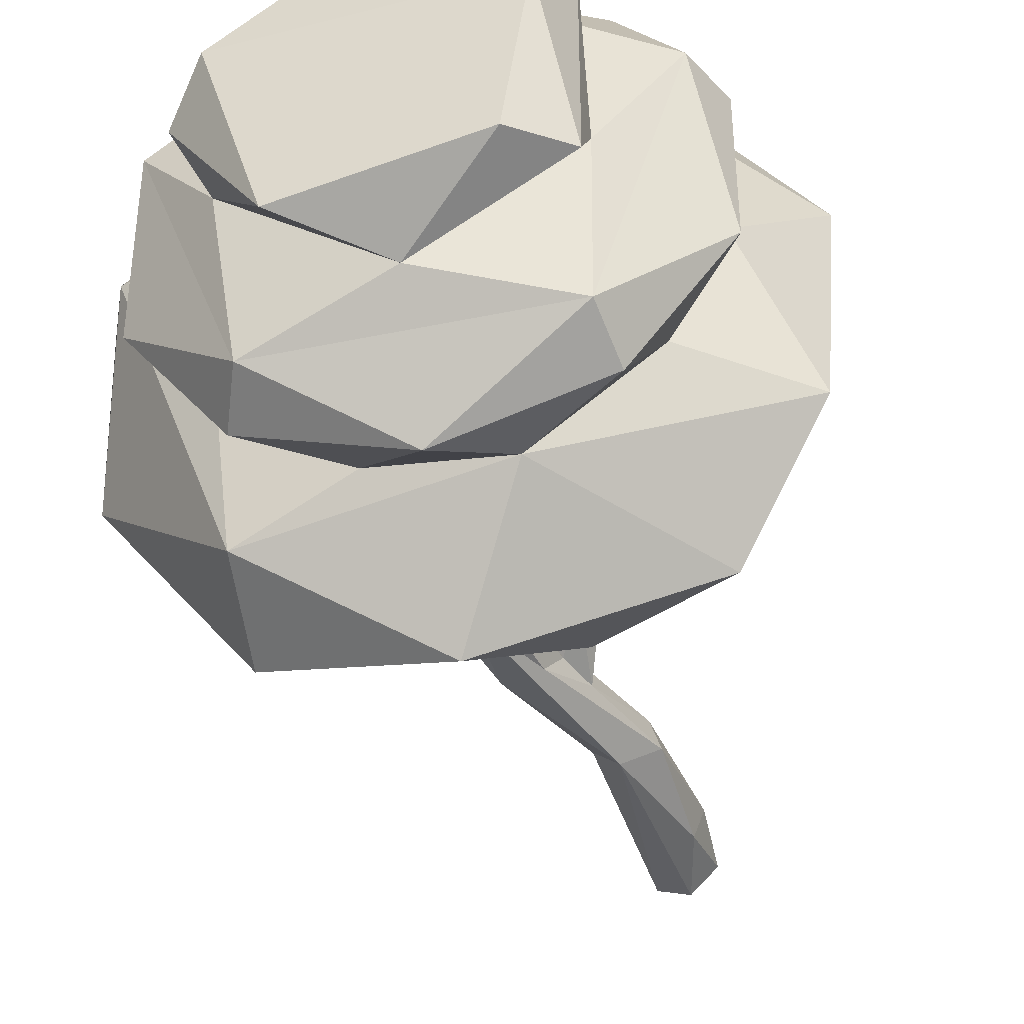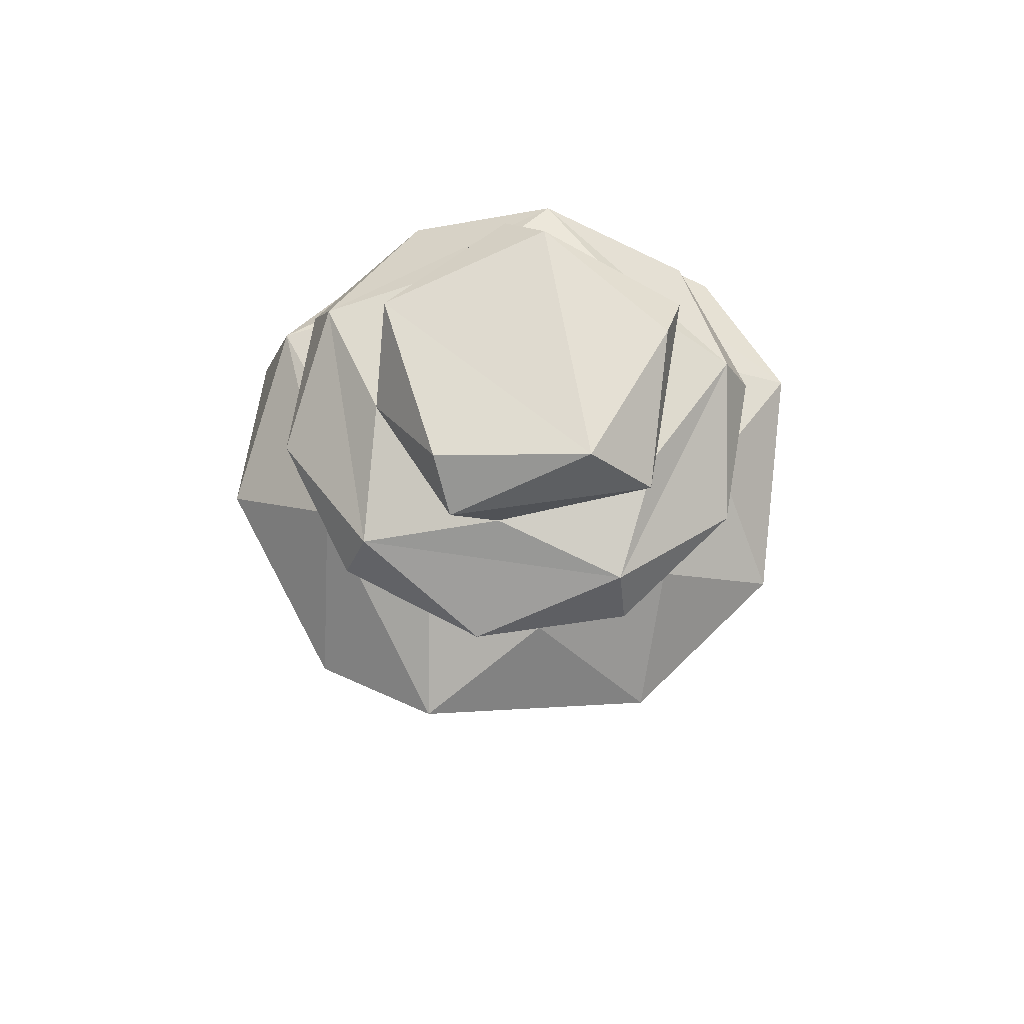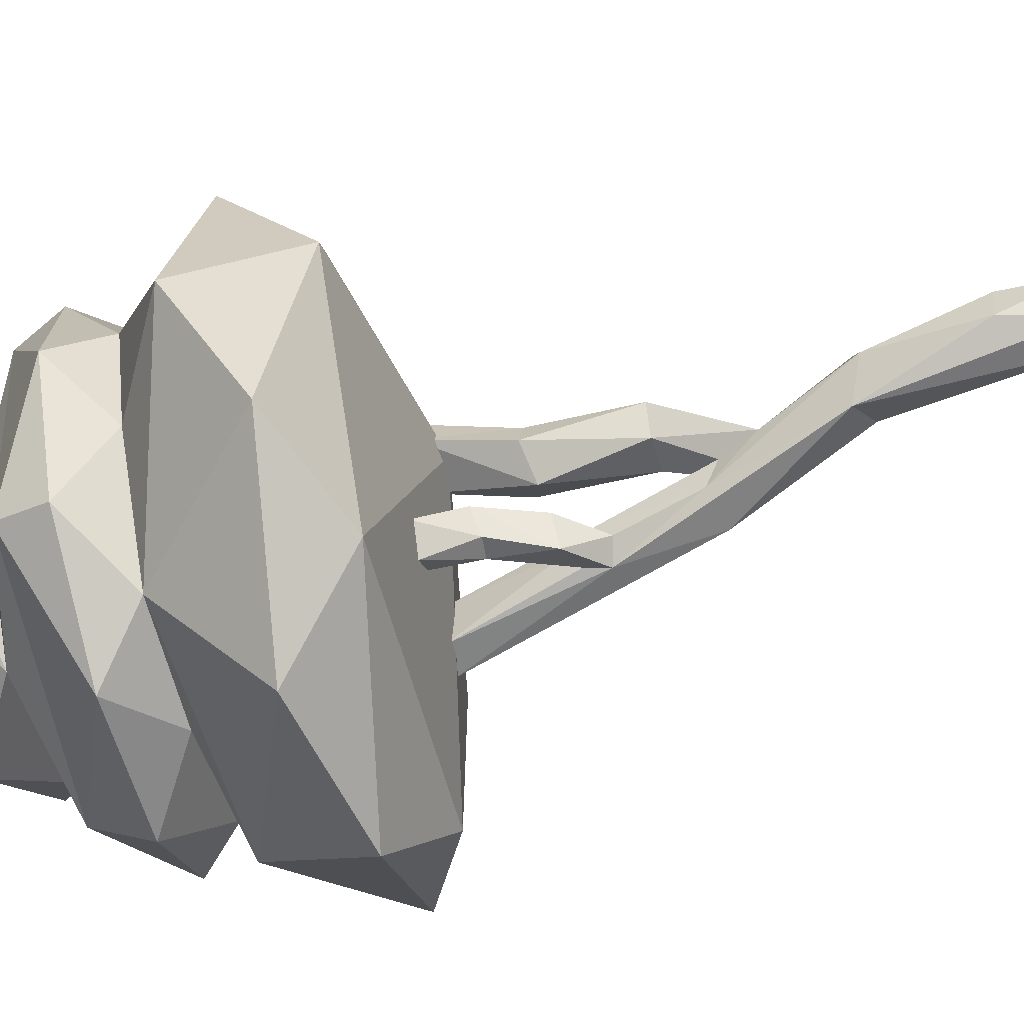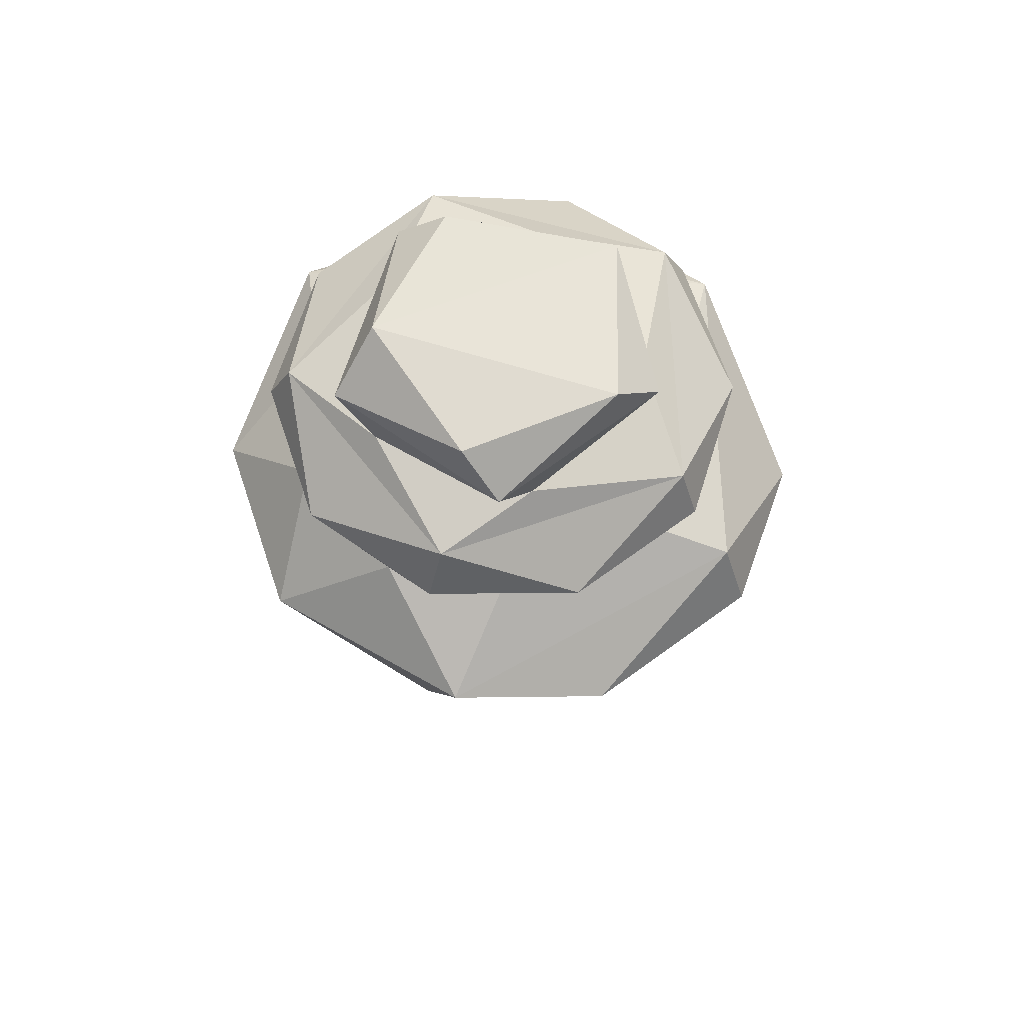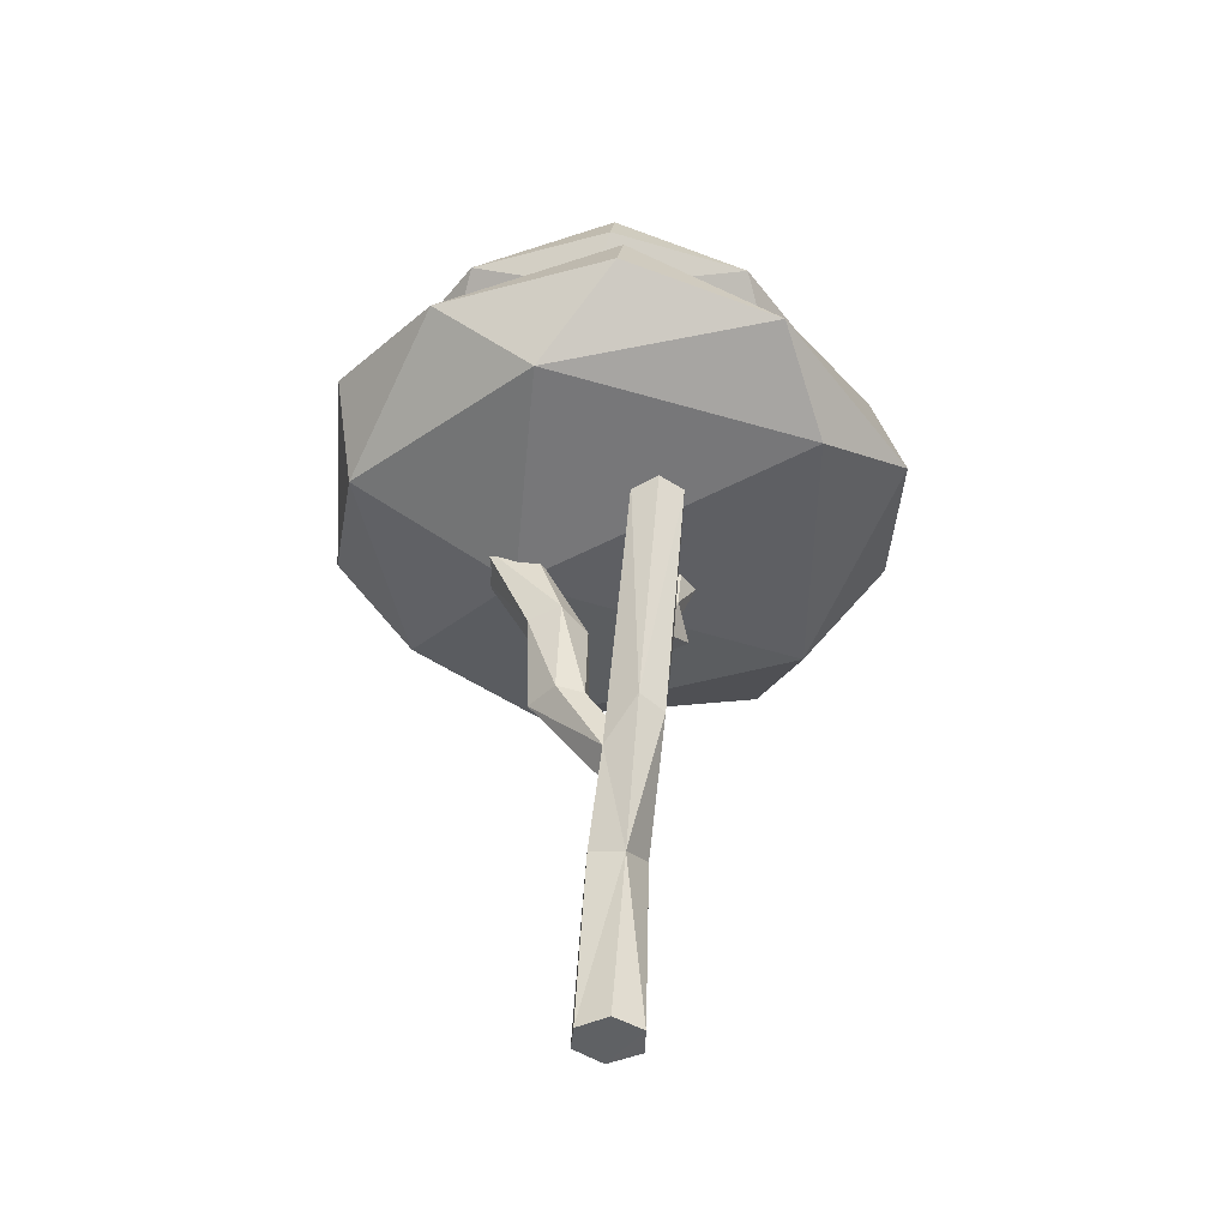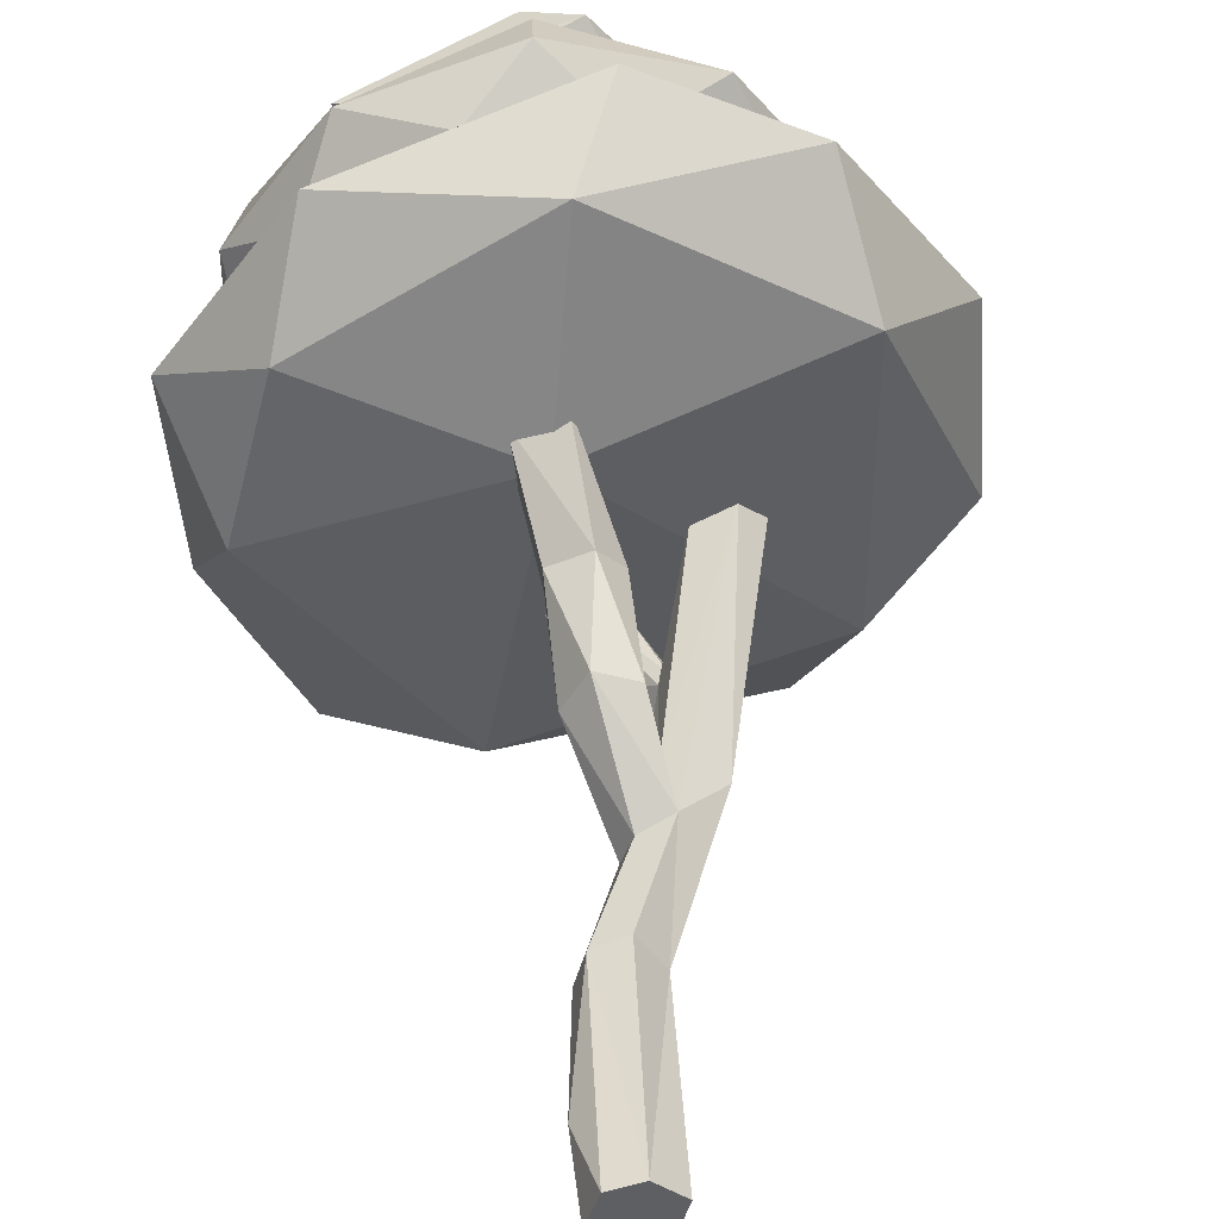
<metadata>
{"format":"obj","ext":"obj","renderer":"f3d","projection":"perspective","resolution":1024,"background":"white","views":[{"elev":-43.5,"azim":-167.1,"up":"+Z"},{"elev":70.2,"azim":-98.3,"up":"+Y"},{"elev":-72.8,"azim":-75.5,"up":"+Z"},{"elev":65.9,"azim":17.4,"up":"+Y"},{"elev":-46.5,"azim":71.2,"up":"+Y"},{"elev":46.6,"azim":-7.9,"up":"+Z"}]}
</metadata>
<code>
o Cylinder
v 1.62 10.34 2.161
v 0.5659 10.35 2.644
v -0.05786 10.29 1.643
v 0.6085 10.36 0.8104
v 1.633 10.3 1.284
v 1.736 13.46 2.068
v 1.065 13.26 2.879
v 0.0338 13.39 2.4
v 0.07196 13.49 1.542
v 1.139 13.28 1.059
v 0.9028 16.09 4.244
v -0.3517 16.09 3.828
v -0.2579 16.09 2.751
v 1.164 16.09 2.752
v 2.18 12.28 -0.1141
v 1.309 13.02 -0.8908
v 1.956 12.98 -1.732
v 2.827 12.63 -0.8395
v 2.472 12.89 -0.4467
v 1.097 14.71 -0.4262
v 0.6061 14.83 -1.116
v 1.223 14.67 -1.708
v 1.849 14.72 -1.483
v 1.934 14.62 -0.6284
v 0.9369 16.19 -0.9481
v 0.3338 16.19 -1.902
v 1.227 16.19 -2.296
v 1.716 16.19 -1.654
v 0.6634 -0.1488 -0.7511
v 0.9357 -0.148 0.2769
v 0.1748 -0.1502 1.027
v -0.6716 -0.1462 0.8277
v -1.004 -0.155 -0.2155
v -1 1.777 0.2355
v -0.2355 -0.1537 -1.027
v -0.7171 1.947 -0.73
v 0.534 5.616 -0.9306
v 1.332 5.093 0
v 0.6793 5.357 0.8738
v -0.2002 5.26 0.6459
v -0.483 5.131 -0.2265
v 2.843 9.047 -0.6474
v 3.152 9.232 0.2379
v 1.942 8.153 0.8729
v 1.287 8.921 0.01223
v 1.686 9.357 -0.6379
v 5.05 16.25 0.2346
v 3.866 16.25 -0.8611
v 4.817 16.25 -0.6371
v 4.42 16.25 0.8691
v 3.429 16.25 0.5566
v 2.994 11.95 -0.8778
v 2.293 11.76 -0.6248
v 0.7768 7.845 -0.117
v 1.764 9.464 0.7053
v 1.062 7.826 0.6874
v -2.717 24.87 -4.606
v 4.778 24.9 -4.767
v 7.34 24.79 2.364
v 1.333 24.86 6.901
v -4.886 24.86 2.636
v -5.142 21.8 0.2469
v -5.608 23.34 -1.698
v -5.608 23.34 2.698
v 1.156 23.34 -6.613
v -3.024 23.34 -5.255
v 7.921 23.34 -1.698
v 5.337 23.34 -5.255
v 5.337 23.34 6.254
v 7.921 23.34 2.698
v -3.024 23.34 6.254
v 1.156 23.34 7.612
v -3.725 21.76 -2.932
v 2.949 21.77 6.211
v -3.999 21.82 4.287
v -2.216 28.16 2.084
v 3.611 27.38 -3.069
v 5.056 27.77 1.86
v 1.372 27.77 4.897
v 1.043 25.84 -3.713
v 3.359 25.58 4.499
v -1.46 27.77 -2.29
v -2.89 26.6 3.763
v -2.889 26.61 -2.037
v 6.062 26.63 0.8411
v 2.676 26.59 5.56
v -1.55 25.54 4.193
v 5.287 25.67 -0.4251
v -2.92 25.67 -0.663
v 5.966 21.04 -6.314
v 9.134 21.05 2.696
v 2.45 20 9.379
v -6.051 16.71 0.3883
v 0.4676 15.36 3.111
v -0.5646 21.87 -5.684
v -0.5632 21.81 6.577
v -6.861 20 -3.428
v -7.226 19.11 3.175
v 1.352 19.11 -8.631
v -4.451 18.2 -6.516
v 6.125 18.2 -7.264
v 6.654 19.11 7.685
v 9.93 19.11 3.175
v -3.949 19.11 7.685
v 10.11 18.2 -1.786
v 1.165 17.14 8.496
v -4.855 17.12 4.898
v -0.9353 16.71 -6.652
v 7.342 16.71 -3.963
v 7.342 16.71 4.74
v 6.922 21.8 2.901
v 6.167 21.8 -3.024
v 2.921 21.82 -5.29
f 2 8 3
f 9 13 10
f 3 9 4
f 5 10 6
f 1 6 7
f 6 14 11
f 14 12 11
f 23 28 24
f 16 21 17
f 17 23 18
f 22 27 23
f 34 33 32
f 32 40 34
f 36 35 33
f 36 41 37
f 29 37 38
f 37 46 52
f 38 42 43
f 37 52 42
f 53 16 17
f 52 17 18
f 53 17 52
f 1 5 6
f 2 1 7
f 3 8 9
f 5 4 10
f 2 7 8
f 4 9 10
f 13 8 12
f 10 13 14
f 12 7 11
f 20 19 24
f 6 10 14
f 7 6 11
f 19 18 24
f 17 22 23
f 17 21 22
f 20 16 15
f 27 25 28
f 18 23 24
f 25 21 20
f 22 26 27
f 24 28 25
f 23 27 28
f 22 21 26
f 20 24 25
f 44 38 43
f 34 36 33
f 30 31 33
f 40 31 39
f 31 38 39
f 50 43 47
f 35 36 37
f 29 35 37
f 30 29 38
f 36 34 41
f 34 40 41
f 40 54 41
f 38 37 42
f 39 56 40
f 46 41 54
f 54 45 46
f 55 15 45
f 37 41 46
f 52 46 53
f 52 18 48
f 49 43 42
f 15 46 45
f 49 52 48
f 48 50 49
f 51 19 15
f 1 55 5
f 18 19 48
f 53 15 16
f 56 44 2
f 4 55 45
f 55 50 51
f 44 1 2
f 54 3 4
f 3 56 2
f 45 54 4
f 14 13 12
f 13 9 8
f 12 8 7
f 20 15 19
f 20 21 16
f 27 26 25
f 25 26 21
f 44 39 38
f 31 32 33
f 33 35 29
f 29 30 33
f 40 32 31
f 31 30 38
f 50 44 43
f 40 56 54
f 39 44 56
f 55 51 15
f 49 47 43
f 15 53 46
f 49 42 52
f 51 50 48
f 50 47 49
f 51 48 19
f 1 44 55
f 4 5 55
f 55 44 50
f 3 54 56
f 57 61 89
f 57 63 61
f 58 65 57
f 59 67 58
f 60 69 59
f 61 71 60
f 57 66 63
f 58 68 65
f 59 70 67
f 60 72 69
f 61 64 71
f 64 62 75
f 64 75 71
f 71 75 96
f 72 96 74
f 72 74 69
f 69 74 111
f 70 111 67
f 67 111 112
f 68 112 113
f 68 113 65
f 65 113 95
f 66 95 73
f 66 73 63
f 63 73 62
f 71 96 72
f 71 72 60
f 69 111 70
f 69 70 59
f 67 112 68
f 67 68 58
f 65 95 66
f 65 66 57
f 63 62 64
f 63 64 61
f 76 77 82
f 76 78 77
f 76 79 78
f 82 84 76
f 77 80 82
f 78 85 77
f 79 86 78
f 76 83 79
f 83 89 87
f 86 87 81
f 85 81 88
f 77 88 80
f 84 80 89
f 83 87 86
f 83 86 79
f 86 81 85
f 86 85 78
f 85 88 77
f 80 84 82
f 84 89 83
f 84 83 76
f 88 59 58
f 97 62 73
f 90 99 95
f 91 105 90
f 92 102 91
f 75 104 96
f 90 101 99
f 91 103 105
f 75 98 104
f 93 94 107
f 107 94 106
f 94 110 106
f 110 94 109
f 110 109 105
f 109 94 108
f 109 108 101
f 108 94 93
f 108 93 100
f 98 93 107
f 98 107 104
f 104 107 106
f 92 106 102
f 102 106 110
f 103 110 105
f 99 101 108
f 91 90 112 111
f 97 100 93
f 104 106 92
f 104 92 96
f 102 110 103
f 102 103 91
f 105 109 101
f 105 101 90
f 99 108 100
f 99 100 95
f 95 100 97
f 97 93 98
f 97 98 62
f 62 98 75
f 74 96 92
f 61 60 87
f 89 61 87
f 81 59 88
f 80 58 57
f 88 58 80
f 81 60 59
f 80 57 89
f 87 60 81
f 95 97 73
f 112 90 113
f 92 91 111 74
f 113 90 95

</code>
